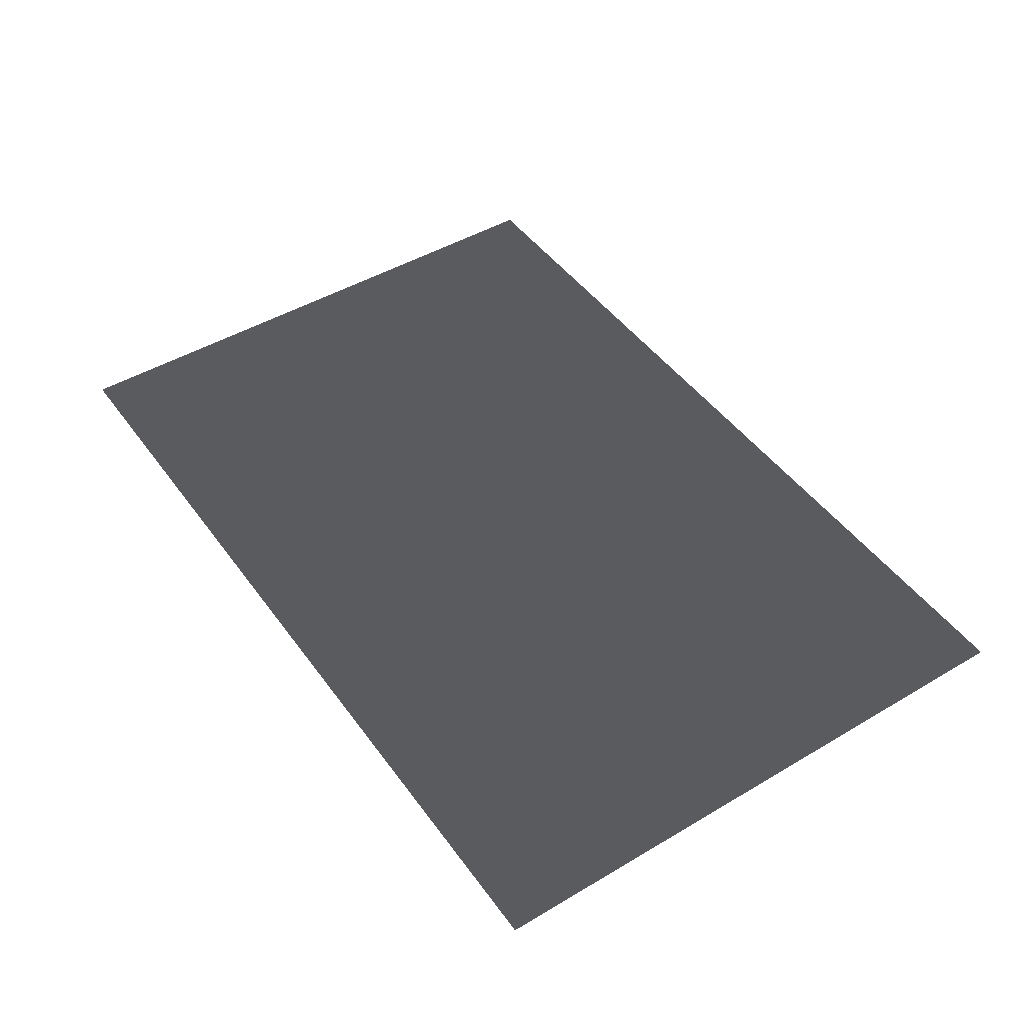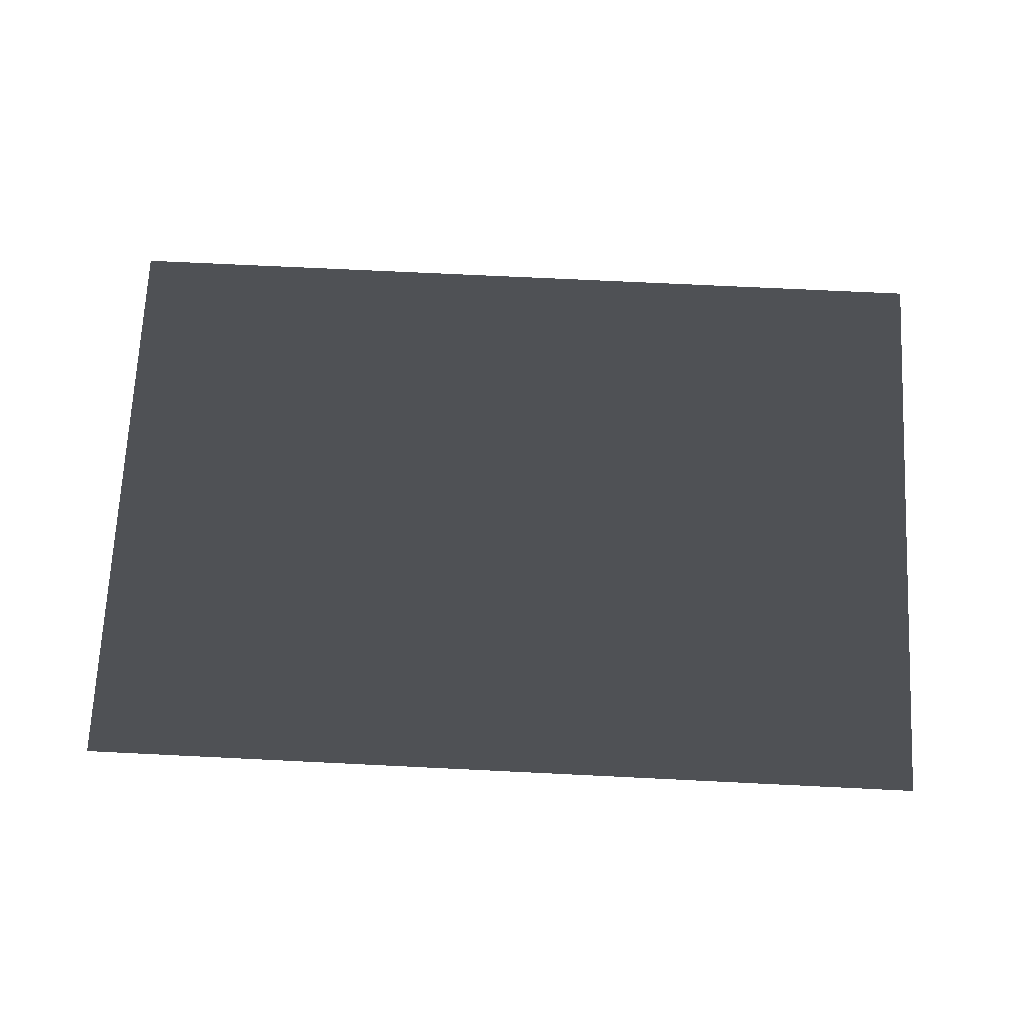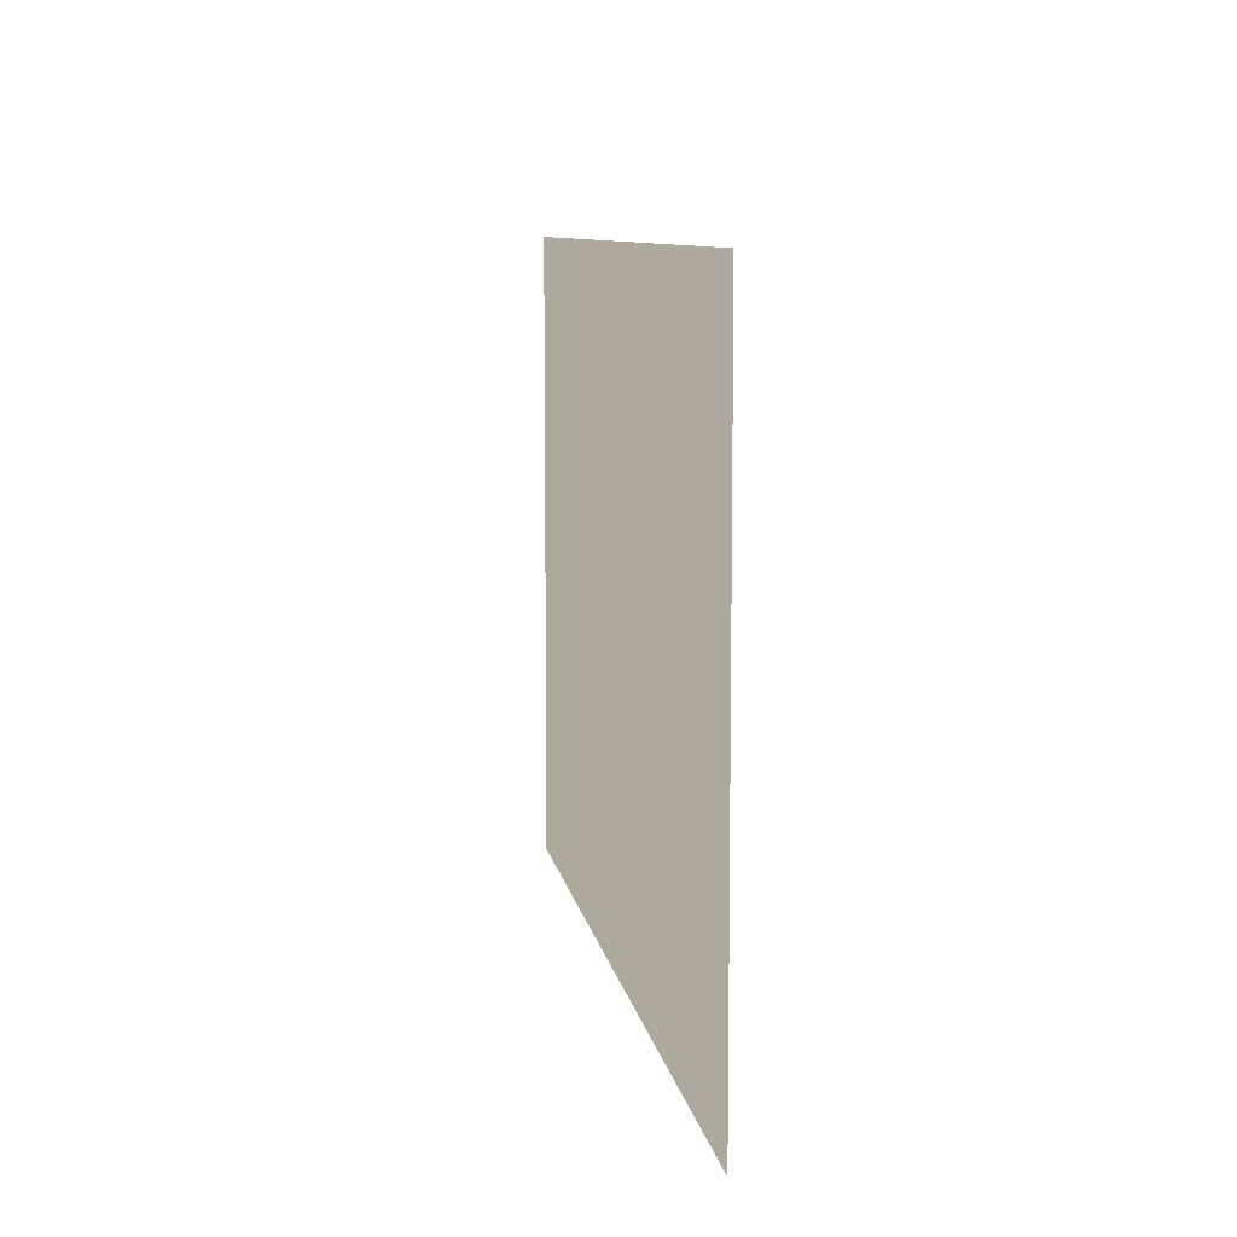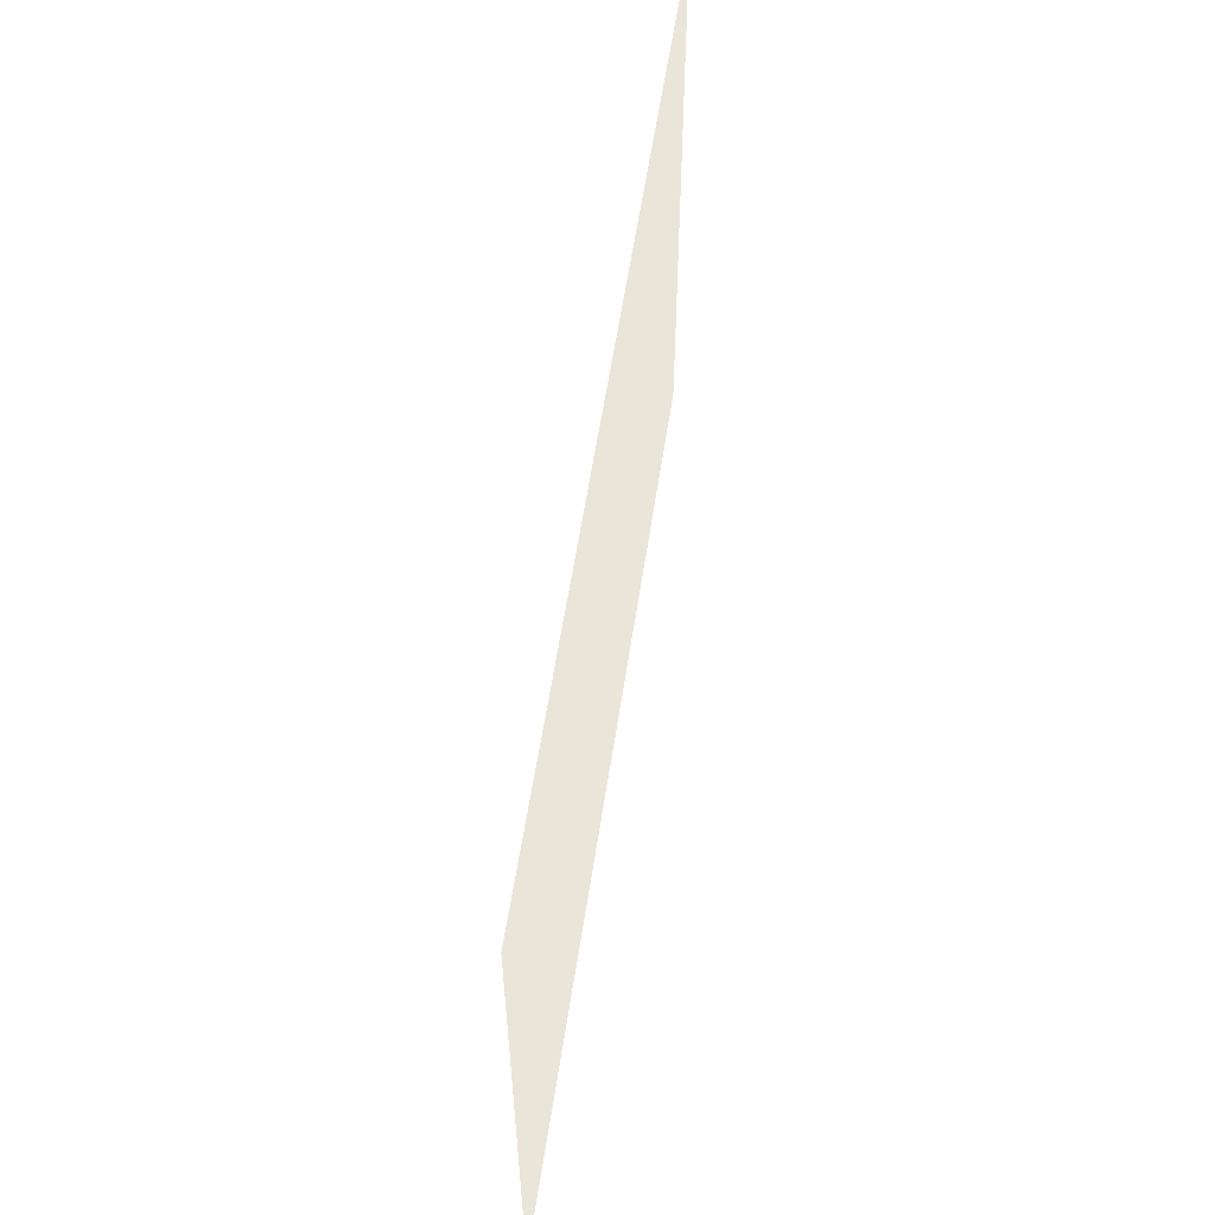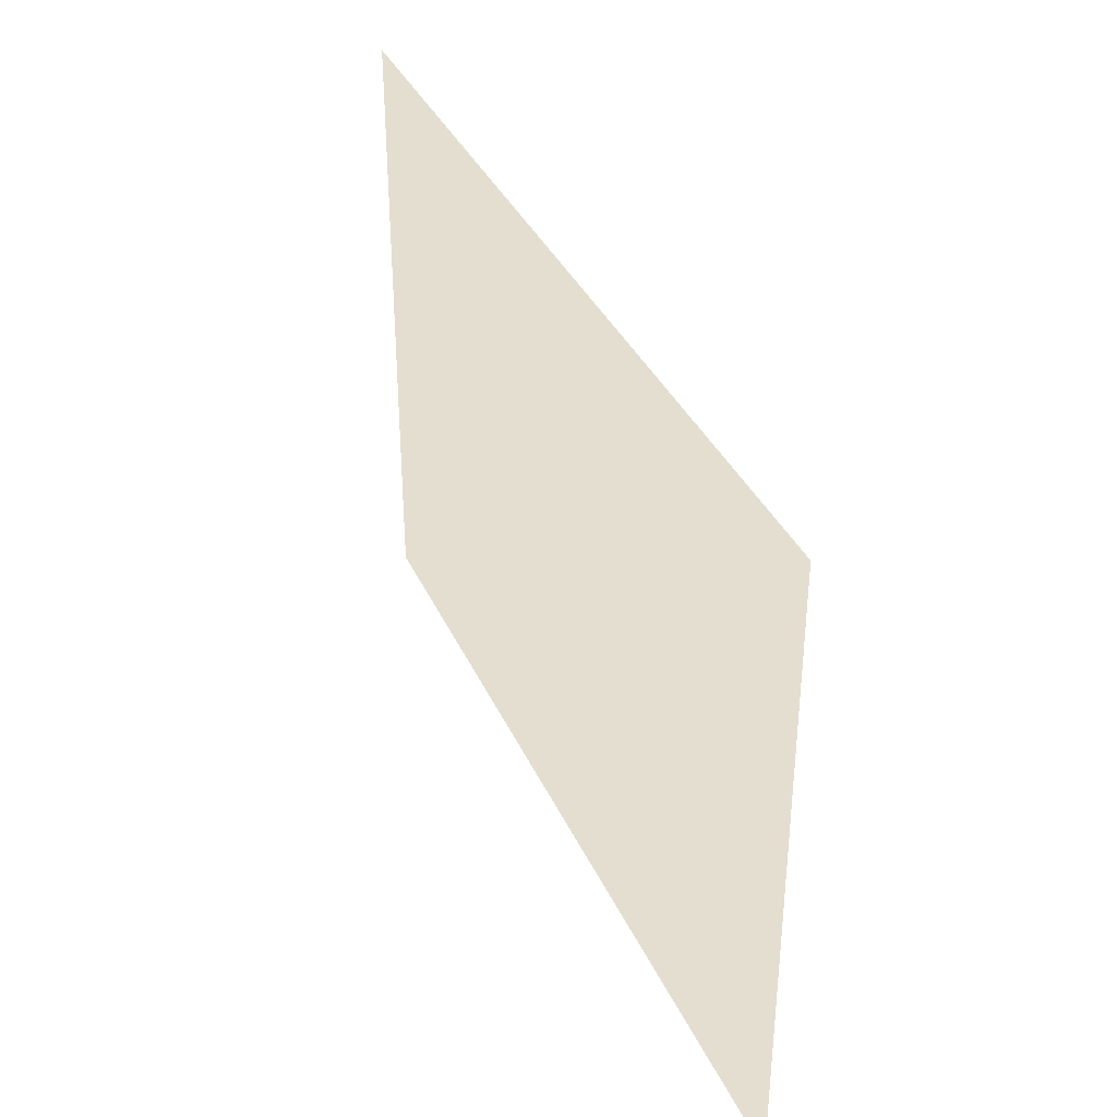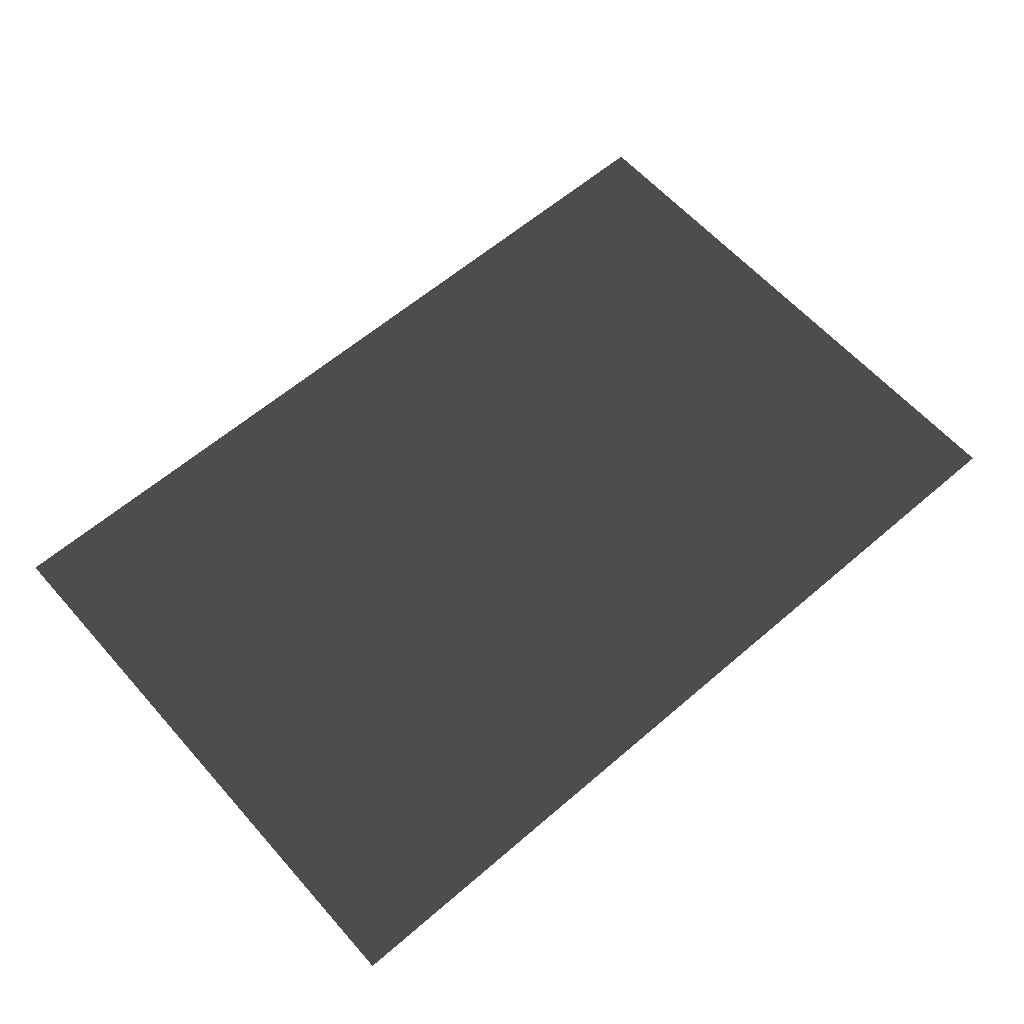
<metadata>
{"format":"obj","ext":"obj","renderer":"f3d","projection":"perspective","resolution":1024,"background":"white","views":[{"elev":46.7,"azim":-124.0,"up":"+Z"},{"elev":70.1,"azim":-177.2,"up":"+Z"},{"elev":8.8,"azim":80.9,"up":"+Y"},{"elev":57.7,"azim":-81.5,"up":"+Y"},{"elev":35.9,"azim":67.9,"up":"+Y"},{"elev":60.8,"azim":-41.3,"up":"+Z"}]}
</metadata>
<code>
v -4.441e-16 -8.882e-16 4.441e-16
v -6 -4 -1.868e-15
v -6 -8.882e-16 -1.179e-15
v -4.441e-16 -4 -2.449e-16
g Floor_6x4_(4)_26252_133
f 1 3 2
f 1 2 4

</code>
